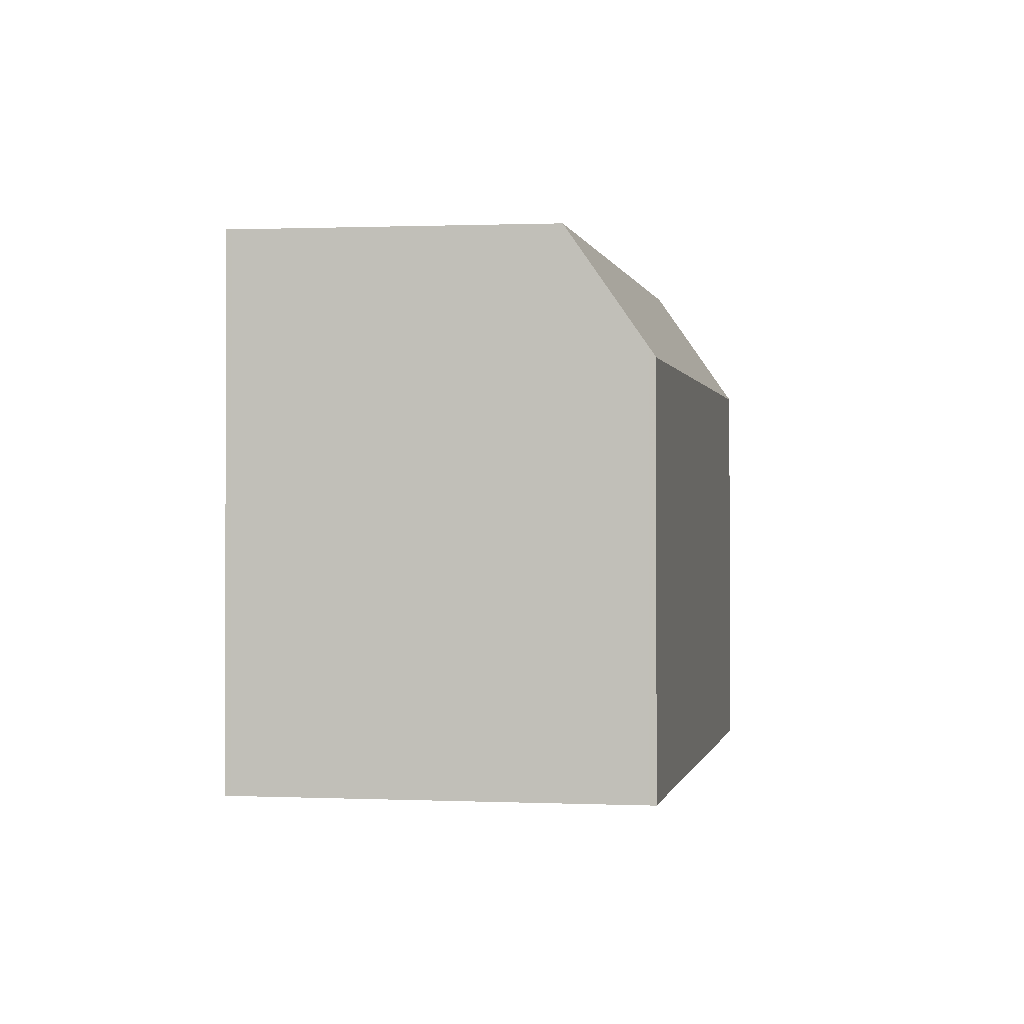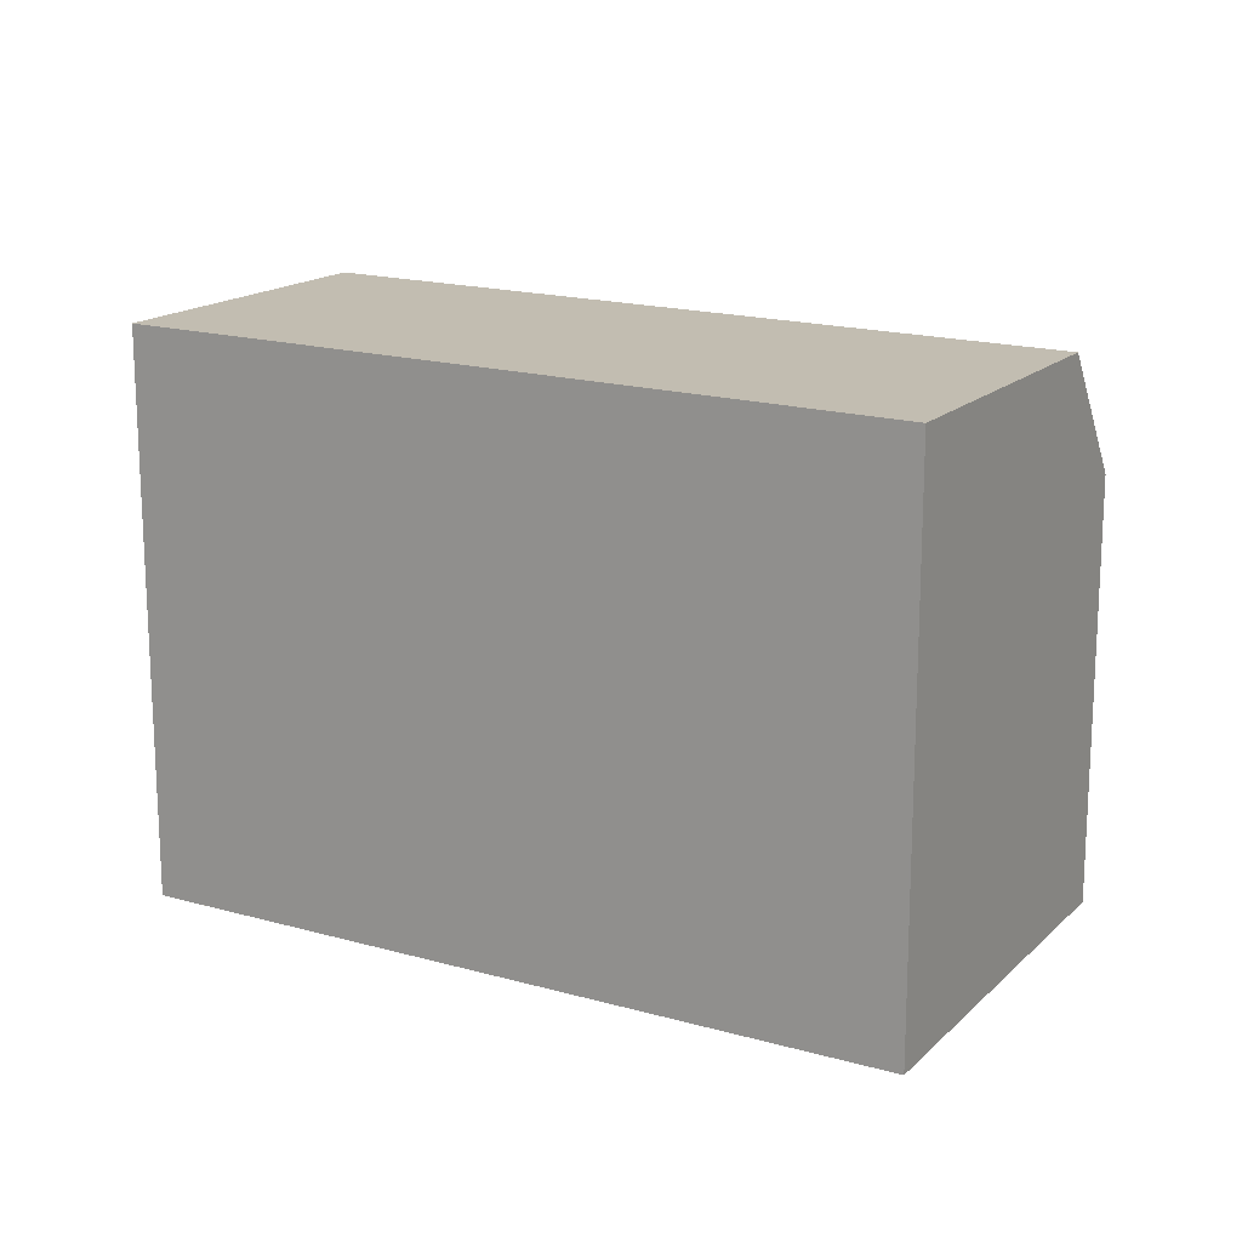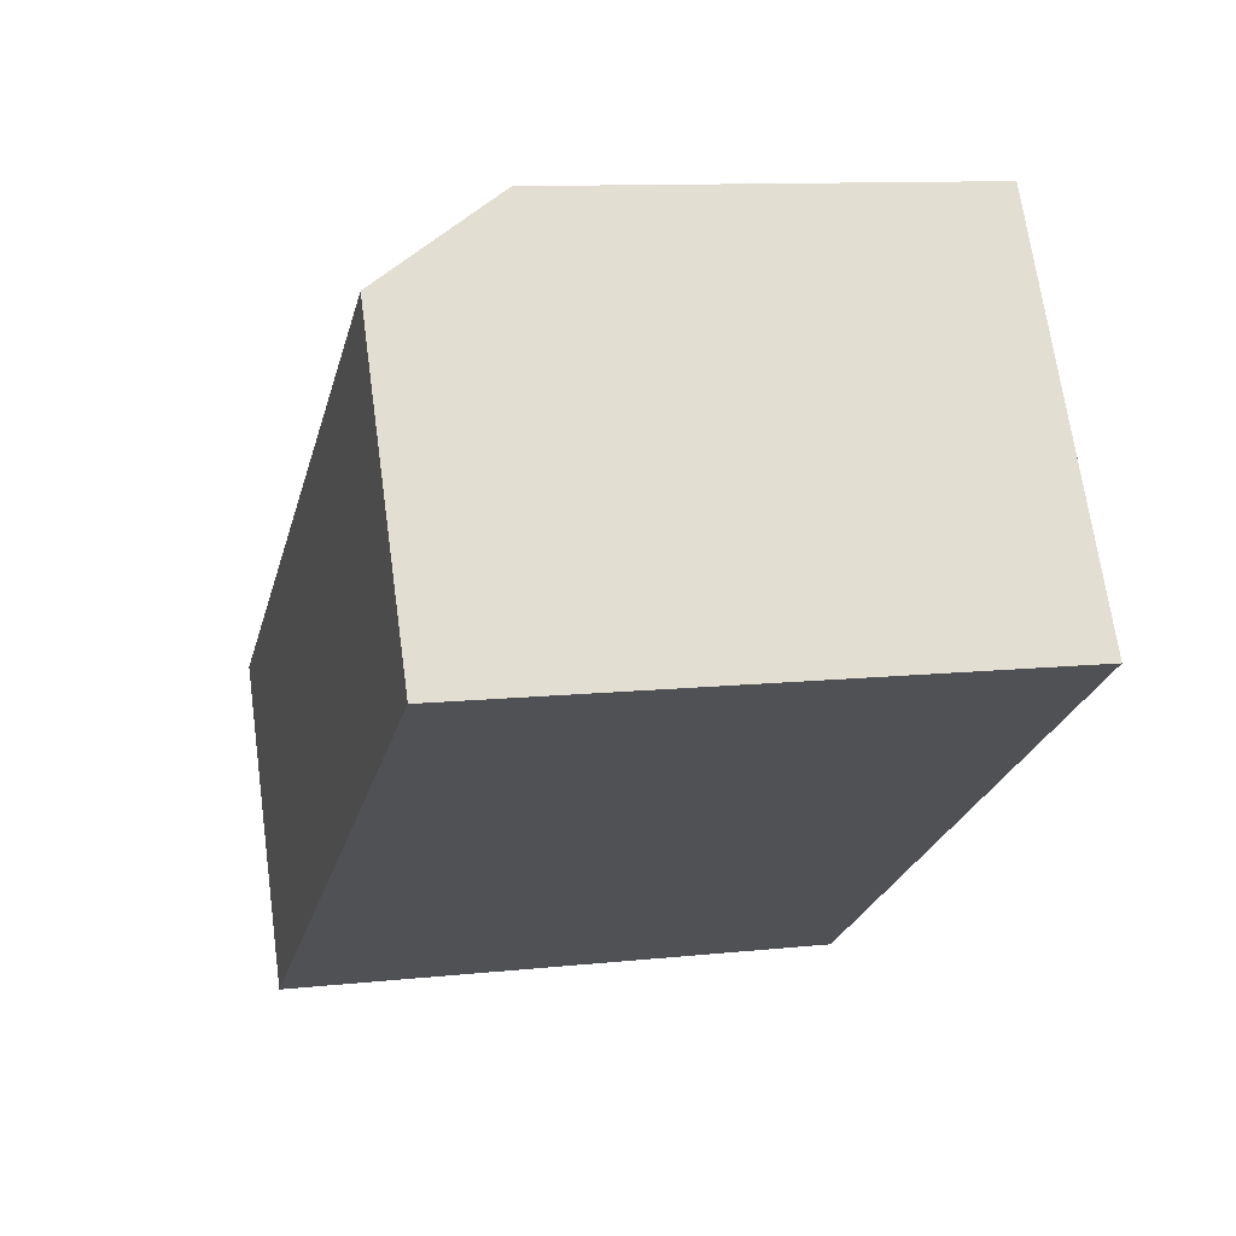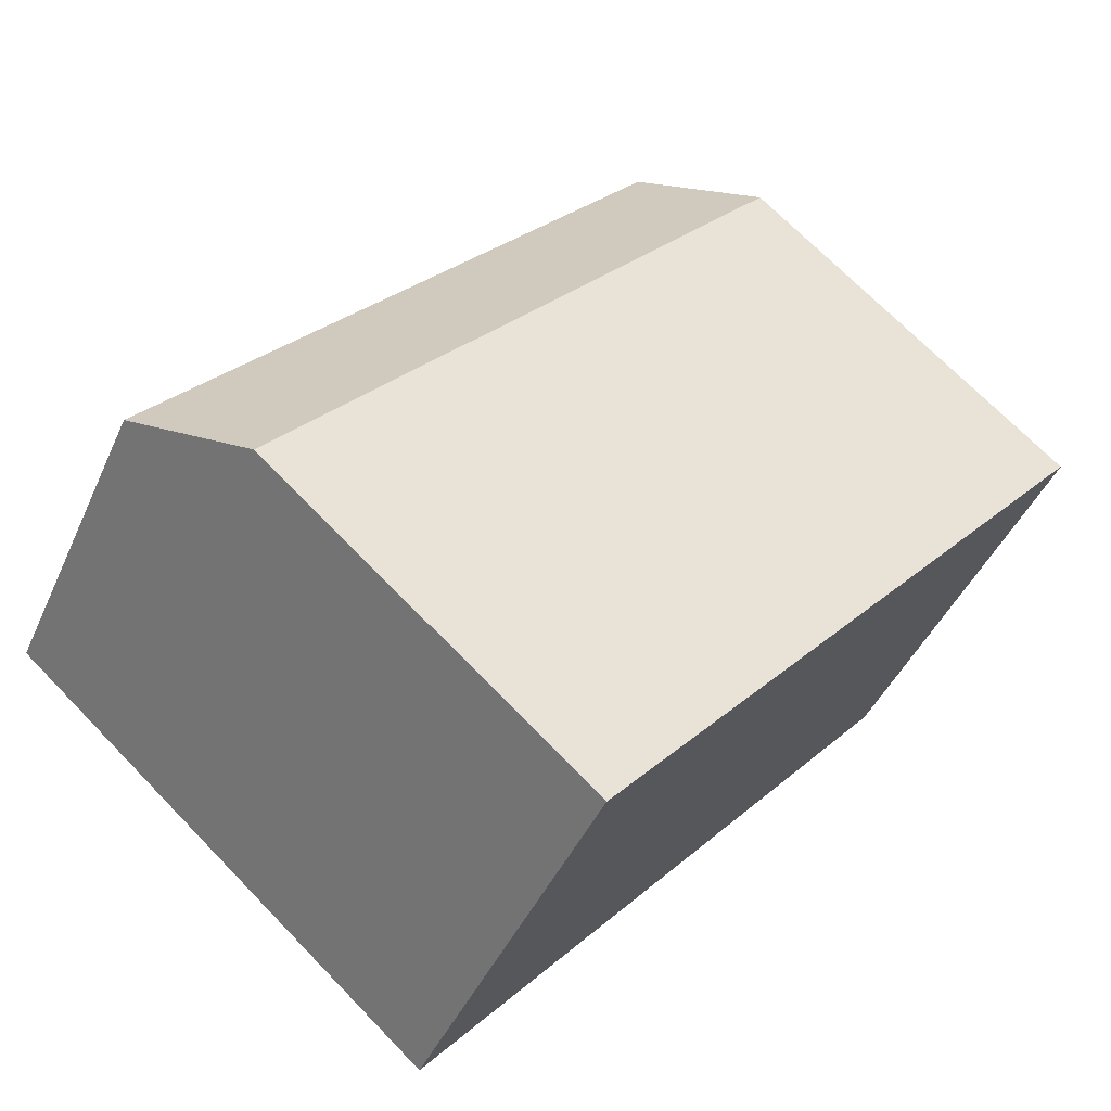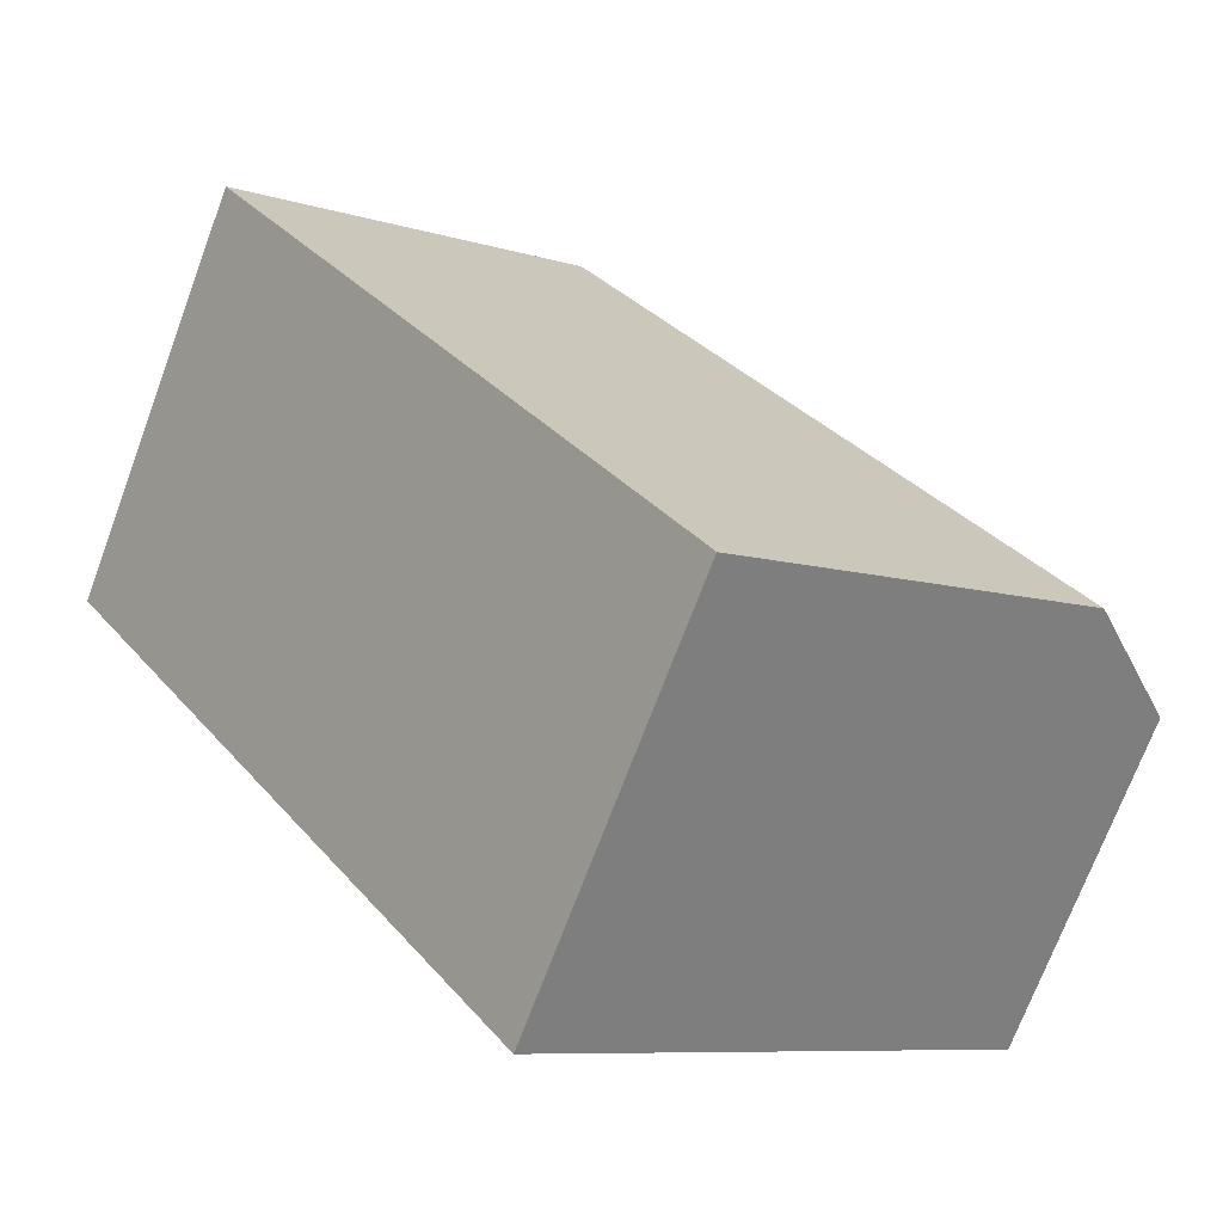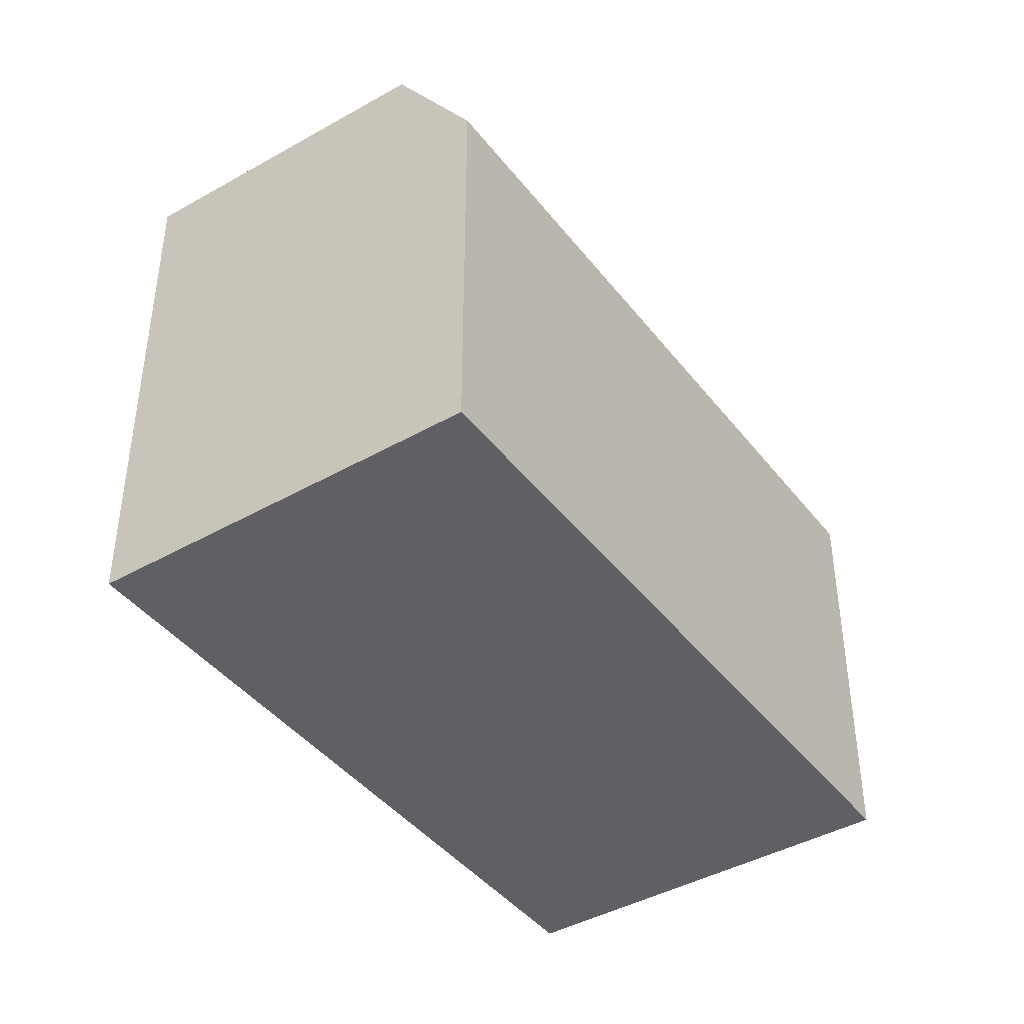
<metadata>
{"format":"obj","ext":"obj","renderer":"f3d","projection":"perspective","resolution":1024,"background":"white","views":[{"elev":-0.4,"azim":133.3,"up":"+Z"},{"elev":16.9,"azim":62.3,"up":"+Z"},{"elev":10.8,"azim":75.0,"up":"+Y"},{"elev":70.1,"azim":135.9,"up":"+Y"},{"elev":-8.3,"azim":-130.5,"up":"+Y"},{"elev":-42.3,"azim":157.1,"up":"+Z"}]}
</metadata>
<code>
v -154.3 -733.1 6.075
v -161.5 -737.8 6.136
v -164 -733.8 4.68
v -156.8 -729.2 4.637
v -163.5 -734.7 6.111
v -156.3 -730 6.05
v -156.3 -730 6.05
v -156.3 -730 6.05
v -163.5 -734.7 6.111
v -164 -733.9 4.797
v -156.8 -729.3 4.754
v -154.3 -733.1 6.075
v -156.3 -730 6.05
v -156.8 -729.3 4.754
v -156.8 -729.2 4.637
v -156.8 -729.2 4.645
v -156.8 -729.2 4.645
v -164 -733.9 4.695
v -161.5 -737.7 6.136
v -154.3 -733.1 6.075
v -154.3 -733.1 6.075
v -161.5 -737.7 6.136
v -161.5 -737.7 6.136
v -163.4 -734.7 6.111
v -163.9 -733.9 4.797
v -163.4 -734.7 6.111
v -164 -733.8 4.68
v -164 -733.8 4.694
v -154.3 -733.1 6.075
v -154.3 -733.1 6.075
v -154.3 -733.1 0
v -154.3 -733.1 0
v -161.5 -737.7 6.136
v -161.5 -737.8 6.136
v -161.5 -737.8 0
v -161.5 -737.7 0
v -164 -733.8 4.68
v -164 -733.8 4.68
v -164 -733.8 0
v -164 -733.8 -8.882e-16
v -156.8 -729.2 4.645
v -156.8 -729.2 4.637
v -156.8 -729.2 0
v -156.8 -729.2 0
v -154.3 -733.1 6.075
v -156.3 -730 6.05
v -156.3 -730 0
v -154.3 -733.1 0
v -164 -733.9 4.797
v -163.5 -734.7 6.111
v -163.5 -734.7 0
v -164 -733.9 0
v -164 -733.9 4.695
v -164 -733.9 4.797
v -164 -733.9 0
v -164 -733.9 0
v -156.3 -730 6.05
v -156.8 -729.3 4.754
v -156.8 -729.3 0
v -156.3 -730 0
v -161.5 -737.7 6.136
v -154.3 -733.1 6.075
v -154.3 -733.1 0
v -161.5 -737.7 -8.882e-16
v -156.8 -729.2 4.637
v -156.8 -729.2 4.637
v -156.8 -729.2 0
v -156.8 -729.2 0
v -156.8 -729.3 4.754
v -156.8 -729.2 4.645
v -156.8 -729.2 0
v -156.8 -729.3 0
v -164 -733.8 4.68
v -164 -733.9 4.695
v -164 -733.9 0
v -164 -733.8 0
v -163.5 -734.7 6.111
v -161.5 -737.7 6.136
v -161.5 -737.7 0
v -163.5 -734.7 0
v -154.3 -733.1 6.075
v -154.3 -733.1 6.075
v -154.3 -733.1 0
v -154.3 -733.1 0
v -161.5 -737.8 6.136
v -161.5 -737.7 6.136
v -161.5 -737.7 -8.882e-16
v -161.5 -737.8 0
v -156.8 -729.2 4.637
v -164 -733.8 4.68
v -164 -733.8 -8.882e-16
v -156.8 -729.2 0
v -164 -733.8 0
v -156.8 -729.2 0
v -154.3 -733.1 0
v -161.5 -737.8 0
f 23 20 12 22
f 14 11 8 13
f 17 15 4 16
f 21 1 12 20
f 26 9 10 25
f 28 18 3 27
f 16 11 14 17
f 25 10 18 28
f 24 7 20 23
f 20 7 6 21
f 22 2 19 23
f 25 14 13 26
f 27 15 17 28
f 28 17 14 25
f 23 19 5 24
f 30 31 32 29
f 34 35 36 33
f 38 39 40 37
f 42 43 44 41
f 46 47 48 45
f 50 51 52 49
f 54 55 56 53
f 58 59 60 57
f 62 63 64 61
f 66 67 68 65
f 70 71 72 69
f 74 75 76 73
f 78 79 80 77
f 82 83 84 81
f 86 87 88 85
f 90 91 92 89
f 94 95 96 93

</code>
